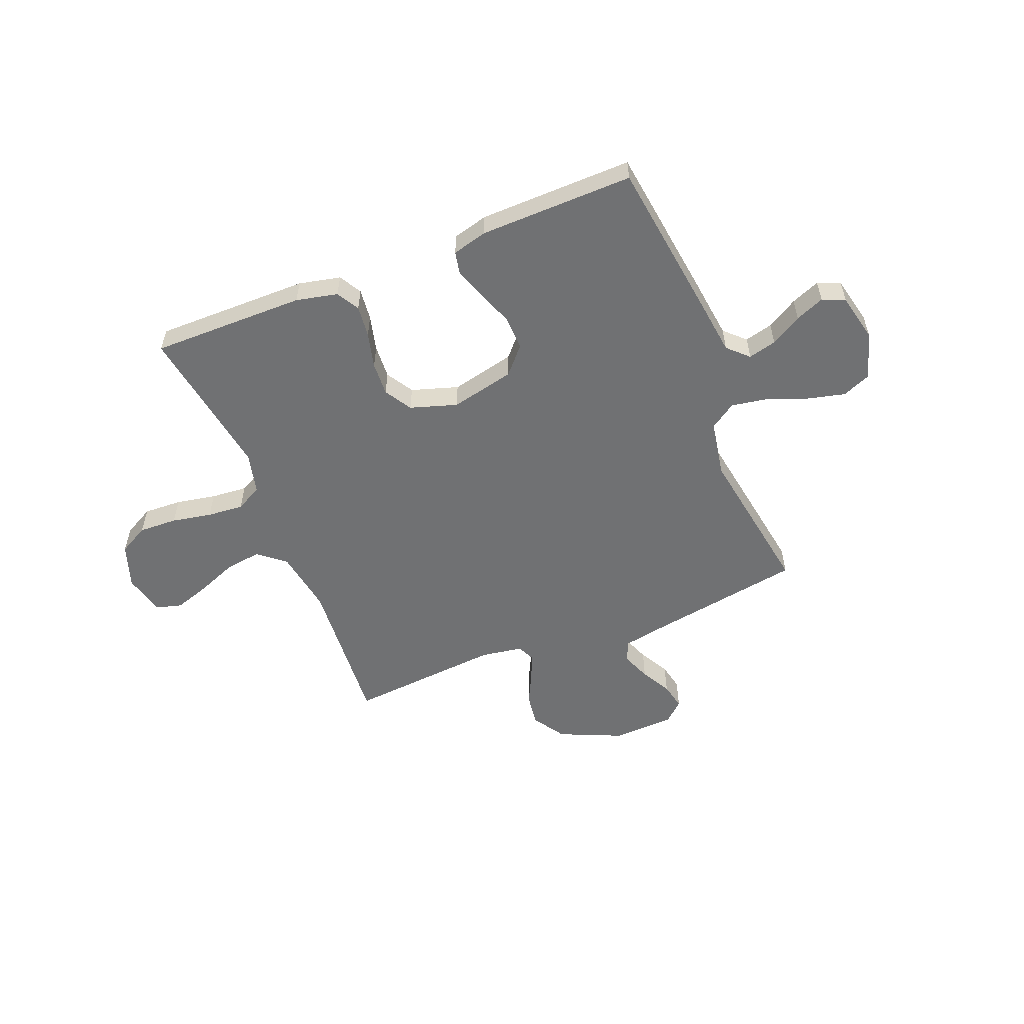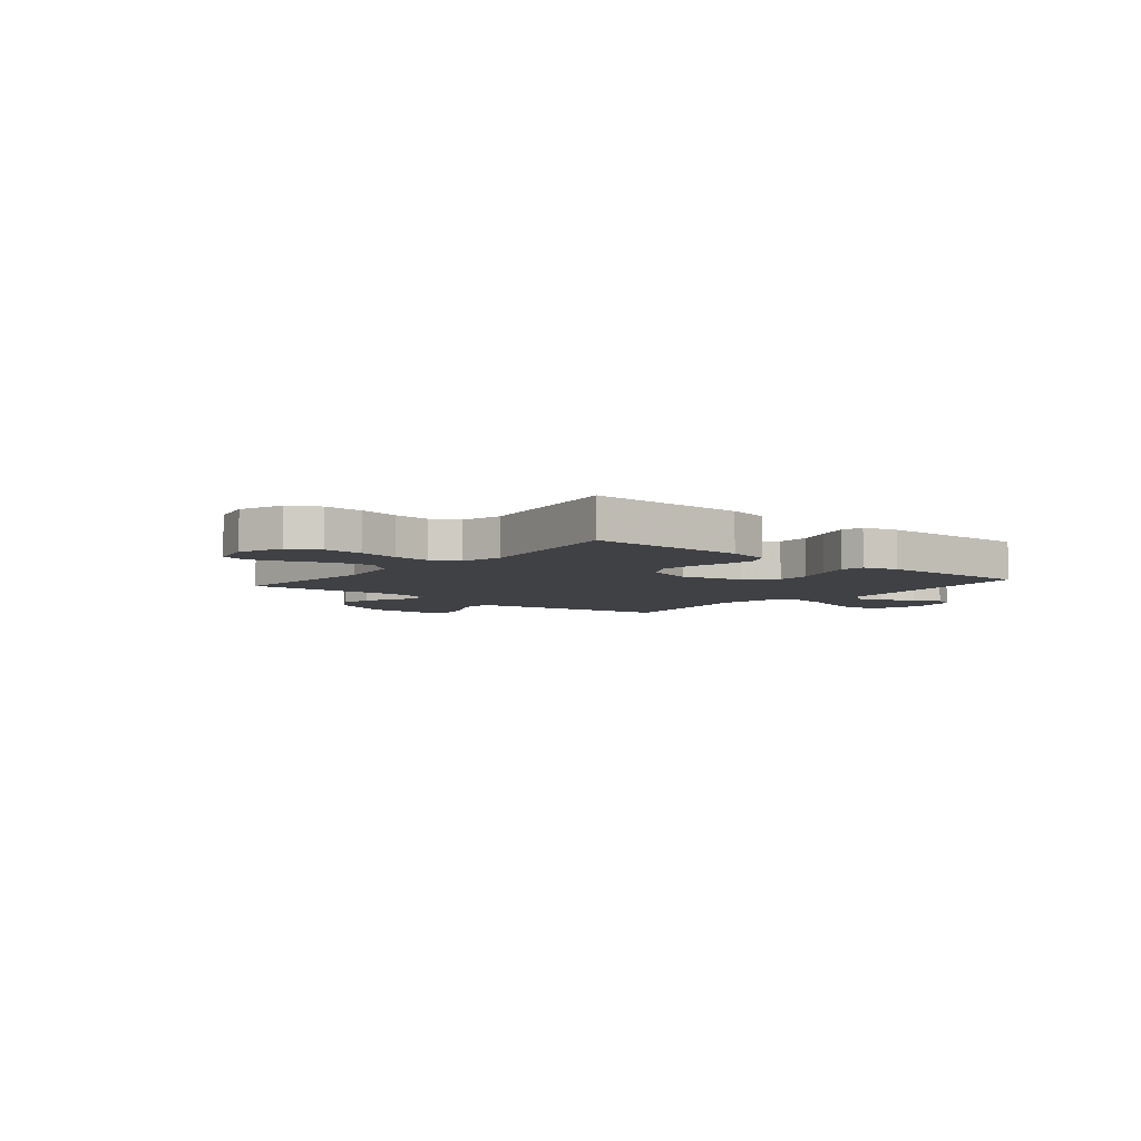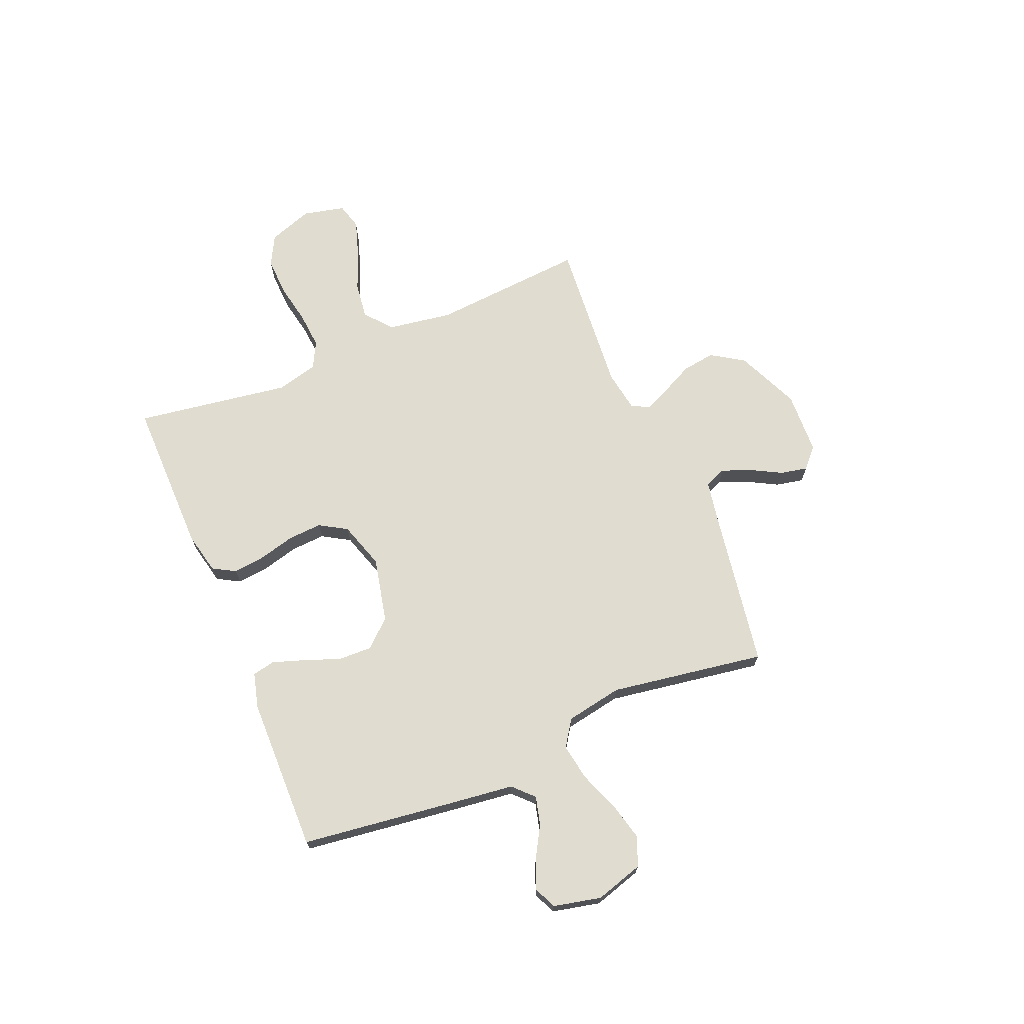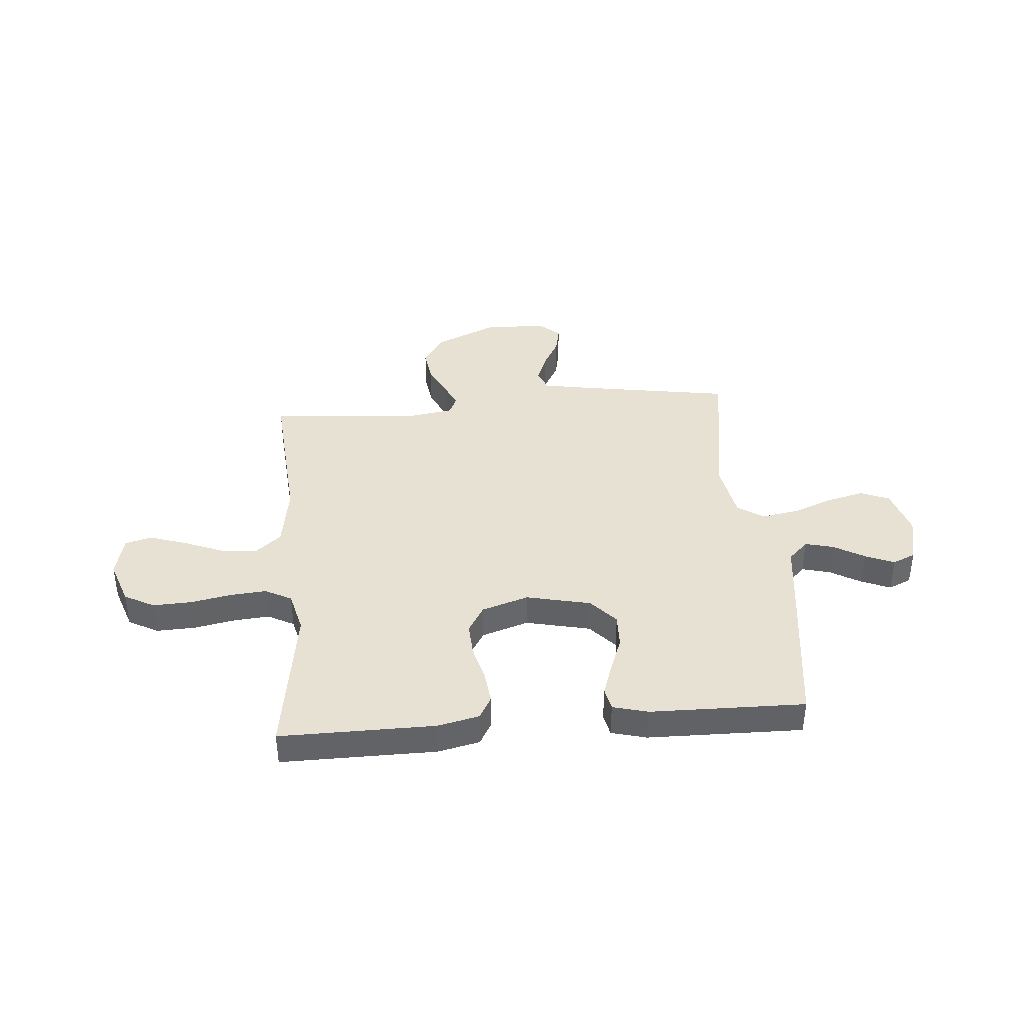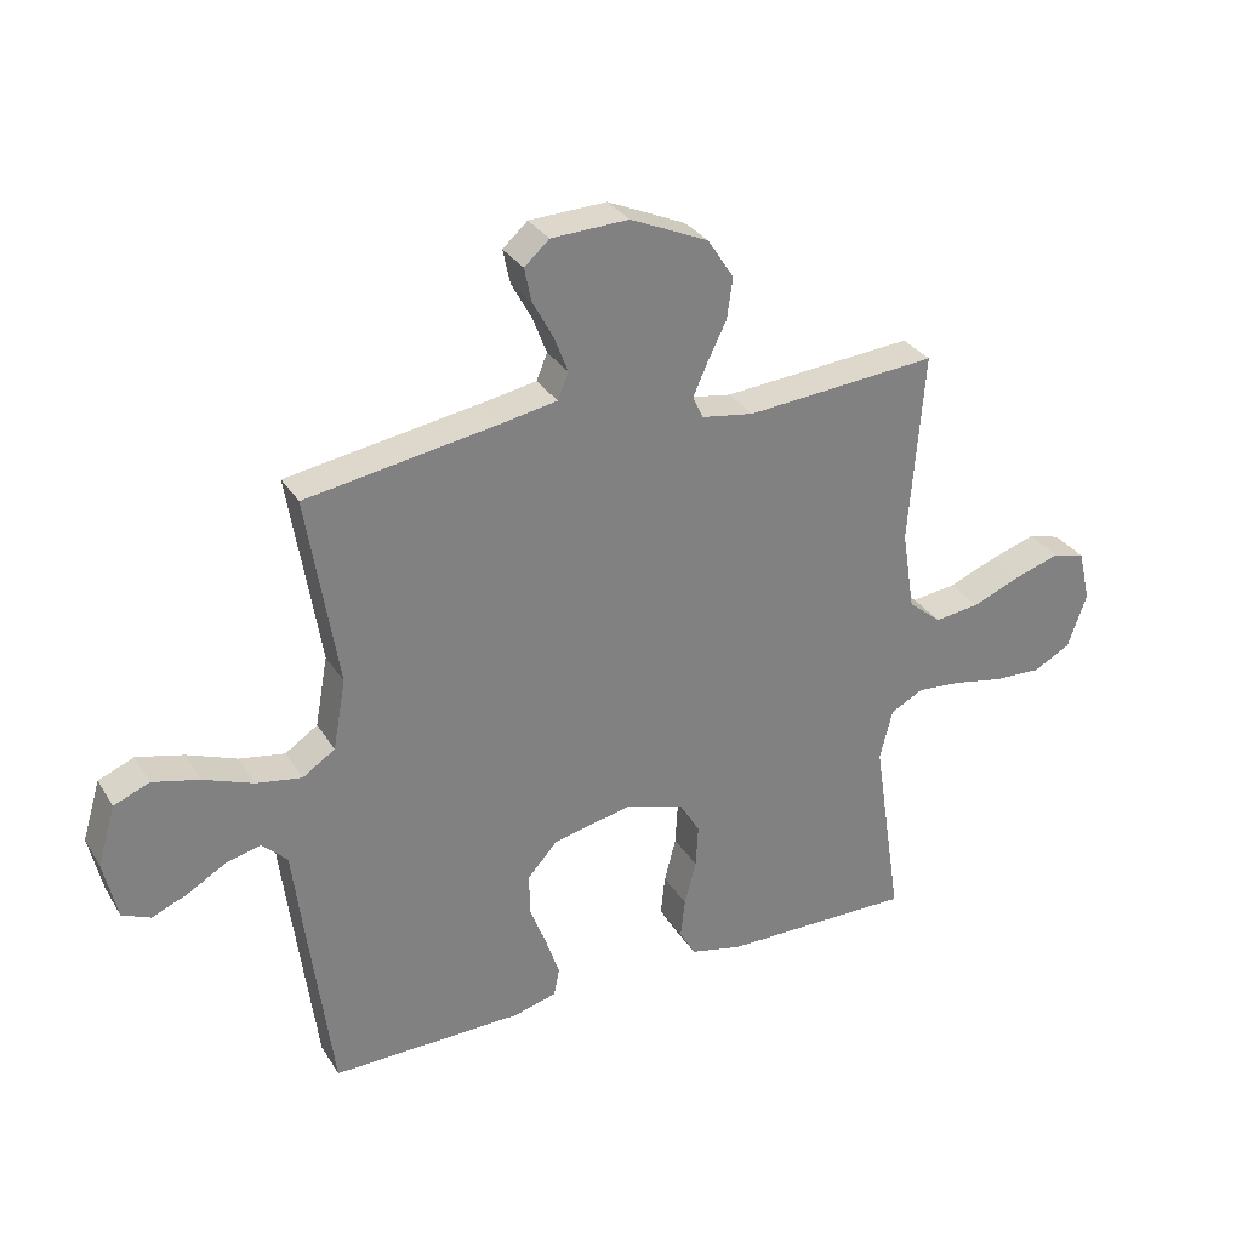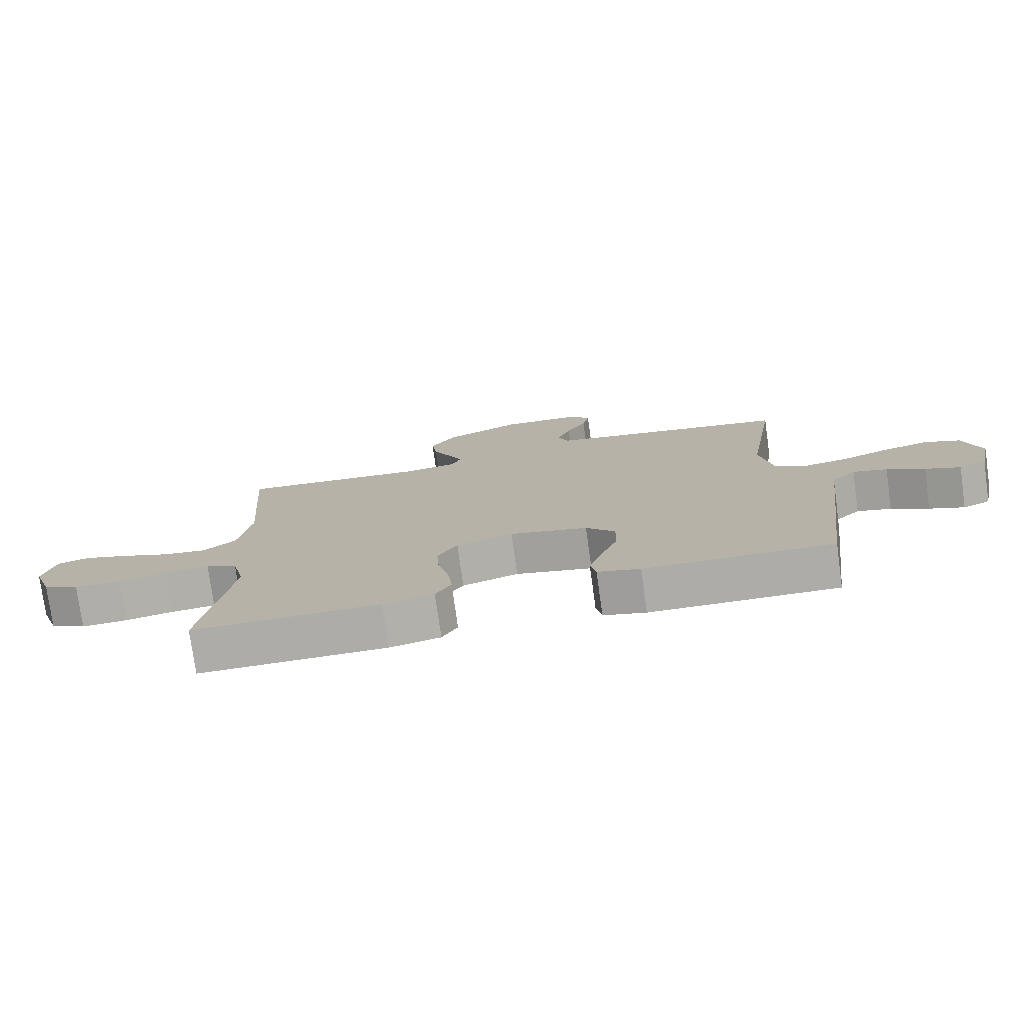
<metadata>
{"format":"obj","ext":"obj","renderer":"f3d","projection":"perspective","resolution":1024,"background":"white","views":[{"elev":-55.1,"azim":-158.1,"up":"+Y"},{"elev":-5.7,"azim":140.2,"up":"+Y"},{"elev":69.7,"azim":-112.7,"up":"+Y"},{"elev":39.6,"azim":175.2,"up":"+Y"},{"elev":30.9,"azim":-26.6,"up":"+Z"},{"elev":-76.9,"azim":-172.1,"up":"+Z"}]}
</metadata>
<code>
v -0.5 0.07 -0.5
v -0.539 0.07 -0.2
v -0.554 0.07 -0.078
v -0.593 0.07 -0.04
v -0.648 0.07 -0.054
v -0.708 0.07 -0.089
v -0.764 0.07 -0.112
v -0.808 0.07 -0.093
v -0.829 0.07 0
v -0.801 0.07 0.093
v -0.745 0.07 0.116
v -0.672 0.07 0.098
v -0.594 0.07 0.068
v -0.523 0.07 0.056
v -0.472 0.07 0.09
v -0.452 0.07 0.2
v -0.5 0.07 0.5
v -0.2 0.07 0.549
v -0.112 0.07 0.565
v -0.095 0.07 0.606
v -0.117 0.07 0.663
v -0.149 0.07 0.722
v -0.16 0.07 0.775
v -0.121 0.07 0.81
v 0 0.07 0.815
v 0.122 0.07 0.761
v 0.163 0.07 0.698
v 0.154 0.07 0.634
v 0.124 0.07 0.573
v 0.102 0.07 0.523
v 0.118 0.07 0.488
v 0.2 0.07 0.475
v 0.5 0.07 0.5
v 0.477 0.07 0.2
v 0.497 0.07 0.075
v 0.549 0.07 0.032
v 0.619 0.07 0.041
v 0.696 0.07 0.072
v 0.767 0.07 0.095
v 0.818 0.07 0.081
v 0.837 0.07 0
v 0.807 0.07 -0.086
v 0.749 0.07 -0.117
v 0.674 0.07 -0.114
v 0.596 0.07 -0.099
v 0.525 0.07 -0.093
v 0.474 0.07 -0.12
v 0.454 0.07 -0.2
v 0.5 0.07 -0.5
v 0.2 0.07 -0.498
v 0.119 0.07 -0.48
v 0.094 0.07 -0.436
v 0.101 0.07 -0.374
v 0.119 0.07 -0.304
v 0.123 0.07 -0.238
v 0.091 0.07 -0.185
v 0 0.07 -0.156
v -0.125 0.07 -0.184
v -0.172 0.07 -0.236
v -0.17 0.07 -0.302
v -0.144 0.07 -0.371
v -0.123 0.07 -0.433
v -0.132 0.07 -0.477
v -0.2 0.07 -0.495
v -0.5 0 -0.5
v -0.539 0 -0.2
v -0.554 0 -0.078
v -0.593 0 -0.04
v -0.648 0 -0.054
v -0.708 0 -0.089
v -0.764 0 -0.112
v -0.808 0 -0.093
v -0.829 0 0
v -0.801 0 0.093
v -0.745 0 0.116
v -0.672 0 0.098
v -0.594 0 0.068
v -0.523 0 0.056
v -0.472 0 0.09
v -0.452 0 0.2
v -0.5 0 0.5
v -0.2 0 0.549
v -0.112 0 0.565
v -0.095 0 0.606
v -0.117 0 0.663
v -0.149 0 0.722
v -0.16 0 0.775
v -0.121 0 0.81
v 0 0 0.815
v 0.122 0 0.761
v 0.163 0 0.698
v 0.154 0 0.634
v 0.124 0 0.573
v 0.102 0 0.523
v 0.118 0 0.488
v 0.2 0 0.475
v 0.5 0 0.5
v 0.477 0 0.2
v 0.497 0 0.075
v 0.549 0 0.032
v 0.619 0 0.041
v 0.696 0 0.072
v 0.767 0 0.095
v 0.818 0 0.081
v 0.837 0 0
v 0.807 0 -0.086
v 0.749 0 -0.117
v 0.674 0 -0.114
v 0.596 0 -0.099
v 0.525 0 -0.093
v 0.474 0 -0.12
v 0.454 0 -0.2
v 0.5 0 -0.5
v 0.2 0 -0.498
v 0.119 0 -0.48
v 0.094 0 -0.436
v 0.101 0 -0.374
v 0.119 0 -0.304
v 0.123 0 -0.238
v 0.091 0 -0.185
v 0 0 -0.156
v -0.125 0 -0.184
v -0.172 0 -0.236
v -0.17 0 -0.302
v -0.144 0 -0.371
v -0.123 0 -0.433
v -0.132 0 -0.477
v -0.2 0 -0.495
f 60 61 62 63
f 60 63 64 1
f 51 52 53 54
f 51 54 55
f 48 49 50 51
f 47 48 51 55
f 46 47 55 56
f 42 43 44 45
f 42 45 46
f 41 42 46
f 37 38 39 40
f 37 40 41 46
f 32 33 34
f 31 32 34 35
f 26 27 28 29
f 26 29 30
f 25 26 30
f 24 25 30
f 21 22 23 24
f 20 21 24 30
f 19 20 30 31
f 16 17 18
f 15 16 18 19
f 10 11 12 13
f 10 13 14
f 9 10 14
f 8 9 14
f 5 6 7 8
f 4 5 8 14
f 3 4 14 15
f 59 60 1 2
f 58 59 2 3
f 57 58 3 15
f 36 37 46 56
f 35 36 56 57
f 31 35 57
f 15 19 31 57
f 127 126 125 124
f 65 128 127 124
f 118 117 116 115
f 119 118 115
f 115 114 113 112
f 119 115 112 111
f 120 119 111 110
f 109 108 107 106
f 110 109 106
f 110 106 105
f 104 103 102 101
f 110 105 104 101
f 98 97 96
f 99 98 96 95
f 93 92 91 90
f 94 93 90
f 94 90 89
f 94 89 88
f 88 87 86 85
f 94 88 85 84
f 95 94 84 83
f 82 81 80
f 83 82 80 79
f 77 76 75 74
f 78 77 74
f 78 74 73
f 78 73 72
f 72 71 70 69
f 78 72 69 68
f 79 78 68 67
f 66 65 124 123
f 67 66 123 122
f 79 67 122 121
f 120 110 101 100
f 121 120 100 99
f 121 99 95
f 121 95 83 79
f 1 65 66 2
f 2 66 67 3
f 3 67 68 4
f 4 68 69 5
f 5 69 70 6
f 6 70 71 7
f 7 71 72 8
f 8 72 73 9
f 9 73 74 10
f 10 74 75 11
f 11 75 76 12
f 12 76 77 13
f 13 77 78 14
f 14 78 79 15
f 15 79 80 16
f 16 80 81 17
f 17 81 82 18
f 18 82 83 19
f 19 83 84 20
f 20 84 85 21
f 21 85 86 22
f 22 86 87 23
f 23 87 88 24
f 24 88 89 25
f 25 89 90 26
f 26 90 91 27
f 27 91 92 28
f 28 92 93 29
f 29 93 94 30
f 30 94 95 31
f 31 95 96 32
f 32 96 97 33
f 33 97 98 34
f 34 98 99 35
f 35 99 100 36
f 36 100 101 37
f 37 101 102 38
f 38 102 103 39
f 39 103 104 40
f 40 104 105 41
f 41 105 106 42
f 42 106 107 43
f 43 107 108 44
f 44 108 109 45
f 45 109 110 46
f 46 110 111 47
f 47 111 112 48
f 48 112 113 49
f 49 113 114 50
f 50 114 115 51
f 51 115 116 52
f 52 116 117 53
f 53 117 118 54
f 54 118 119 55
f 55 119 120 56
f 56 120 121 57
f 57 121 122 58
f 58 122 123 59
f 59 123 124 60
f 60 124 125 61
f 61 125 126 62
f 62 126 127 63
f 63 127 128 64
f 64 128 65 1

</code>
